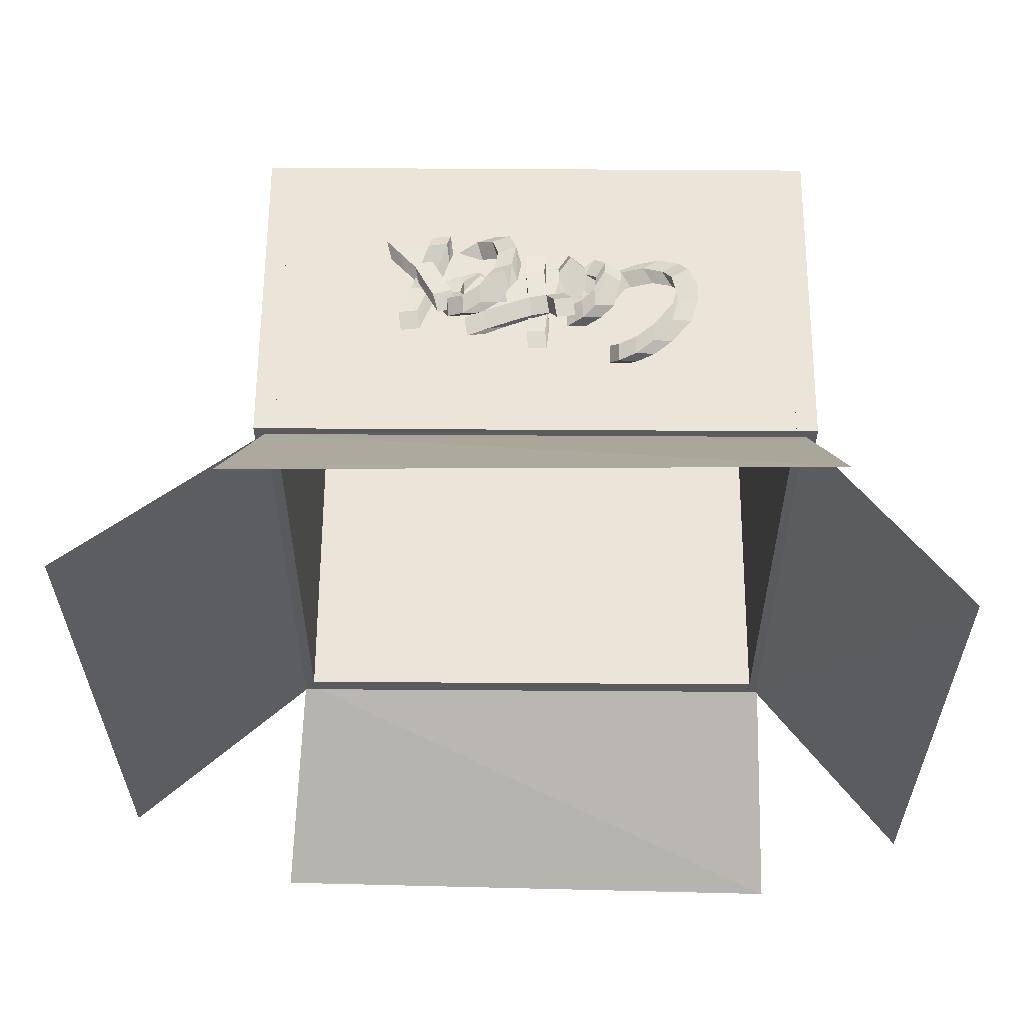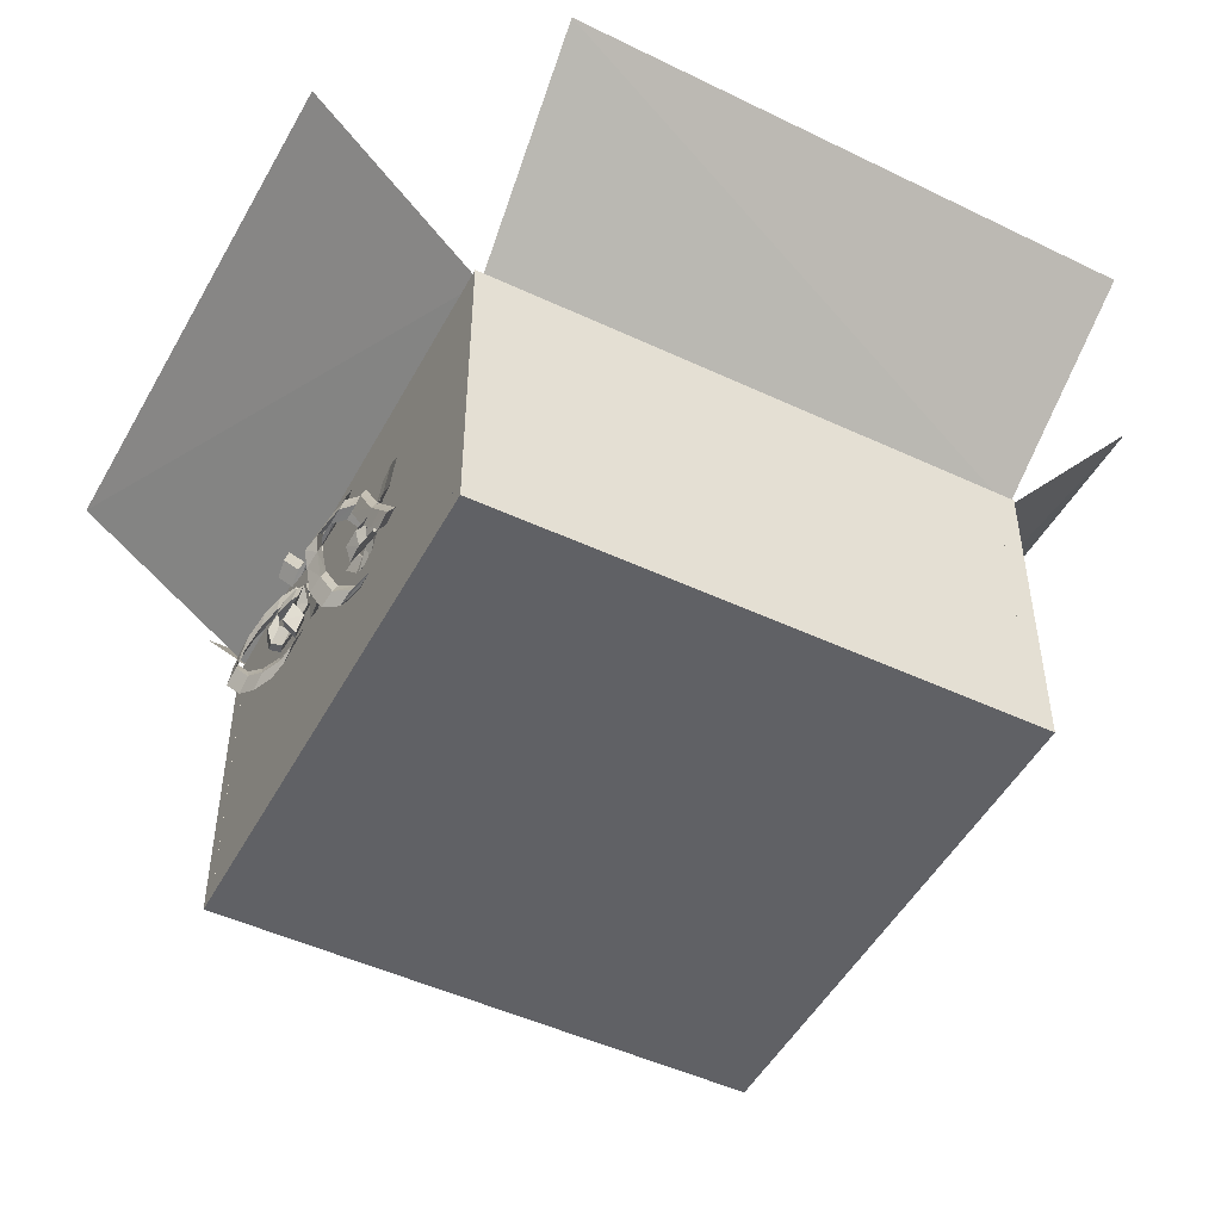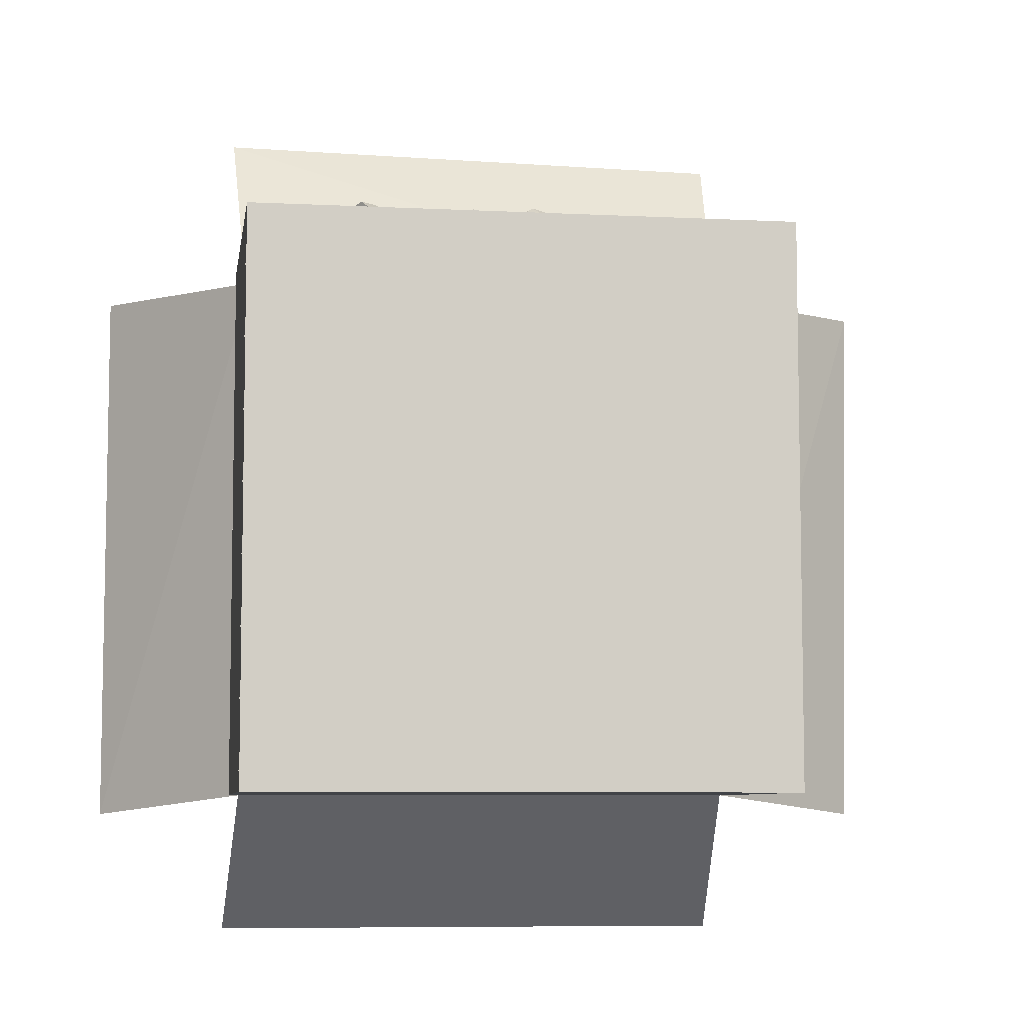
<metadata>
{"format":"obj","ext":"obj","renderer":"f3d","projection":"perspective","resolution":1024,"background":"white","views":[{"elev":59.4,"azim":-179.6,"up":"+Z"},{"elev":-49.0,"azim":62.5,"up":"+Y"},{"elev":-7.1,"azim":-8.3,"up":"+Z"}]}
</metadata>
<code>
v 0.235 -0.1923 0.1458
v 0.235 0.09767 0.1458
v 0.255 0.09767 0.1458
v 0.255 -0.1923 0.1458
v 0.235 -0.1923 -0.3942
v 0.255 -0.1923 -0.3942
v 0.255 0.09767 -0.3942
v 0.235 0.09767 -0.3942
v -0.2749 -0.1924 -0.4043
v 0.2551 -0.1924 -0.4043
v 0.2551 0.09762 -0.4043
v -0.2749 0.09762 -0.4043
v -0.2749 -0.1924 -0.3843
v -0.2749 0.09762 -0.3843
v 0.2551 0.09762 -0.3843
v 0.2551 -0.1924 -0.3843
v -0.2749 -0.1924 0.1257
v 0.2451 -0.1924 0.1257
v 0.2451 0.09764 0.1257
v -0.2749 0.09764 0.1257
v -0.2749 -0.1924 0.1457
v -0.2749 0.09764 0.1457
v 0.2451 0.09764 0.1457
v 0.2451 -0.1924 0.1457
v -0.2749 -0.1923 -0.4042
v -0.2549 -0.1923 -0.4042
v -0.2549 0.09766 -0.4042
v -0.2749 0.09766 -0.4042
v -0.2749 -0.1923 0.1458
v -0.2749 0.09766 0.1458
v -0.2549 0.09766 0.1458
v -0.2549 -0.1923 0.1458
v -0.2749 -0.2123 0.1457
v -0.2749 -0.1923 0.1457
v 0.2551 -0.1923 0.1457
v 0.2551 -0.2123 0.1457
v -0.2749 -0.2123 -0.4043
v 0.2551 -0.2123 -0.4043
v 0.2551 -0.1923 -0.4043
v -0.2749 -0.1923 -0.4043
v 0.2451 0.09763 0.1357
v 0.2451 0.09763 -0.4043
v 0.4251 0.2476 -0.4243
v 0.4351 0.2476 0.1457
v -0.26 0.09267 0.1357
v -0.26 0.09267 -0.4043
v -0.41 0.2727 -0.4243
v -0.41 0.2827 0.1457
v -0.2649 0.09767 0.1358
v 0.2451 0.09767 0.1358
v 0.2651 0.2477 0.3158
v -0.2749 0.2477 0.3258
v -0.2649 0.09269 -0.3993
v 0.2451 0.09269 -0.3993
v 0.2651 0.2727 -0.5493
v -0.2749 0.2827 -0.5493
v -0.08862 0.02727 0.1586
v -0.1066 0.02762 0.158
v -0.09875 0.02113 0.1446
v -0.08078 0.02078 0.1452
v -0.107 0.009732 0.1598
v -0.09918 0.003338 0.1471
v -0.08902 0.00938 0.1603
v -0.08121 0.002988 0.1477
v -0.08888 -0.05949 0.1582
v -0.08418 -0.04311 0.1525
v -0.06684 -0.04775 0.1534
v -0.07154 -0.06413 0.1592
v -0.1231 0.007255 0.1683
v -0.1051 0.006901 0.1688
v -0.1227 0.02518 0.1669
v -0.1047 0.02482 0.1674
v -0.1396 -0.002501 0.1757
v -0.1216 -0.002869 0.176
v -0.1392 0.01543 0.1744
v -0.1212 0.01506 0.1748
v -0.1575 -0.02094 0.1826
v -0.1395 -0.0213 0.1829
v -0.1571 -0.002995 0.1815
v -0.1391 -0.003362 0.1818
v -0.1638 -0.04117 0.1857
v -0.1459 -0.04154 0.186
v -0.1634 -0.02324 0.1844
v -0.1455 -0.02361 0.1847
v -0.1636 -0.04196 0.1859
v -0.148 -0.03323 0.1846
v -0.1549 -0.05707 0.1901
v -0.1392 -0.04833 0.1889
v -0.1555 -0.05519 0.1777
v -0.1399 -0.04639 0.1768
v -0.1467 -0.07069 0.1799
v -0.131 -0.06189 0.179
v -0.1377 -0.06438 0.1699
v -0.122 -0.05558 0.169
v -0.1288 -0.07979 0.1727
v -0.1132 -0.07099 0.1718
v -0.1168 -0.06558 0.1612
v -0.1012 -0.05677 0.1603
v -0.108 -0.08089 0.1646
v -0.09236 -0.07208 0.1637
v -0.09828 -0.06063 0.1568
v -0.08265 -0.05175 0.1563
v -0.08949 -0.07589 0.1604
v -0.07386 -0.06702 0.1599
v -0.05512 -0.0157 0.1687
v -0.07293 -0.01724 0.1667
v -0.05781 -0.01369 0.1561
v -0.04 -0.01217 0.158
v -0.0718 -0.03483 0.1703
v -0.05677 -0.03114 0.1603
v -0.054 -0.03329 0.1723
v -0.03896 -0.02962 0.1622
v -0.04583 -0.06392 0.1613
v -0.05614 -0.07842 0.1638
v -0.04164 -0.0879 0.1686
v -0.03132 -0.07339 0.1661
v -0.08332 -0.04362 0.1769
v -0.0655 -0.04211 0.1788
v -0.08446 -0.02601 0.1735
v -0.06664 -0.02449 0.1754
v -0.08114 -0.0351 0.1748
v -0.06587 -0.04352 0.1792
v -0.09053 -0.04971 0.1794
v -0.07525 -0.05814 0.1838
v -0.08268 -0.04848 0.1725
v -0.06735 -0.0571 0.1762
v -0.09185 -0.06376 0.1749
v -0.07651 -0.07238 0.1786
v -0.07255 -0.05767 0.1643
v -0.05726 -0.06619 0.1684
v -0.08177 -0.07284 0.1671
v -0.06648 -0.08136 0.1713
v -0.05945 -0.04818 0.1605
v -0.04419 -0.05665 0.1648
v -0.06866 -0.06339 0.1632
v -0.05339 -0.07186 0.1675
v -0.05953 -0.04825 0.1606
v -0.04986 -0.0623 0.1663
v -0.04437 -0.03922 0.1571
v -0.0347 -0.05326 0.1628
v -0.05253 -0.03567 0.1664
v -0.04277 -0.05003 0.1711
v -0.03765 -0.02557 0.1664
v -0.0279 -0.03993 0.171
v -0.05666 -0.04997 0.1698
v -0.04692 -0.06431 0.1746
v -0.04179 -0.03987 0.1698
v -0.03205 -0.05421 0.1746
v -0.05717 -0.06724 0.1753
v -0.0466 -0.05332 0.1711
v -0.04286 -0.07627 0.1814
v -0.03229 -0.06235 0.1772
v -0.002545 0.01891 0.1654
v -0.0202 0.01676 0.1628
v -0.02263 -0.00754 0.163
v -0.004965 -0.0054 0.1655
v -0.01865 -0.0007176 0.1667
v -0.02111 -0.02498 0.167
v -0.0009907 0.001433 0.1693
v -0.003441 -0.02284 0.1696
v -0.002038 -0.0716 0.1604
v -0.01981 -0.07357 0.1585
v -0.01856 -0.09052 0.1643
v -0.0007905 -0.08855 0.1662
v -0.02143 -0.02759 0.1626
v -0.003721 -0.02551 0.1649
v -0.02 -0.0449 0.1673
v -0.00229 -0.04282 0.1696
v -0.01931 -0.05133 0.1619
v -0.00156 -0.04932 0.1639
v -0.01796 -0.06849 0.1671
v -0.0002133 -0.06648 0.1691
v -0.02967 -0.002033 0.1879
v -0.0471 -0.005881 0.1858
v -0.04011 -0.01945 0.1733
v -0.02267 -0.01563 0.1754
v -0.04393 -0.02293 0.1905
v -0.03704 -0.03635 0.1786
v -0.0265 -0.01909 0.1927
v -0.0196 -0.03253 0.1807
v 0.05528 0.004676 0.1658
v 0.03789 0.0007713 0.1635
v 0.04088 -0.01602 0.1692
v 0.05827 -0.01211 0.1715
v -0.02416 -0.01853 0.1707
v -0.006666 -0.0148 0.1725
v -0.02113 -0.03537 0.1762
v -0.003639 -0.03164 0.178
v -0.00457 -0.0133 0.1681
v 0.01287 -0.009477 0.1702
v -0.001549 -0.03013 0.1737
v 0.01589 -0.0263 0.1758
v 0.01909 -0.006219 0.1653
v 0.03651 -0.002361 0.1675
v 0.02209 -0.02301 0.1709
v 0.03951 -0.01915 0.1732
v 0.03366 -0.04016 0.1411
v 0.01617 -0.04357 0.1435
v 0.03182 -0.06071 0.1378
v 0.04931 -0.05726 0.1355
v 0.02027 -0.05954 0.1507
v 0.03593 -0.07658 0.1452
v 0.03776 -0.05613 0.1482
v 0.05342 -0.07313 0.1429
v 0.04911 -0.112 0.1472
v 0.06629 -0.107 0.1454
v 0.06102 -0.09154 0.138
v 0.04384 -0.09652 0.1398
v 0.06232 -0.08354 0.1438
v 0.06172 -0.06654 0.1379
v 0.04463 -0.08309 0.1469
v 0.04402 -0.0661 0.141
v 0.07806 -0.06969 0.1491
v 0.07731 -0.05325 0.1419
v 0.06009 -0.07028 0.1496
v 0.05935 -0.05384 0.1424
v 0.08122 -0.05248 0.156
v 0.08048 -0.03573 0.1495
v 0.06326 -0.05319 0.1562
v 0.06251 -0.03644 0.1497
v 0.07511 -0.03809 0.1671
v 0.07437 -0.02105 0.1614
v 0.05715 -0.03878 0.1674
v 0.05641 -0.02173 0.1617
v 0.06042 -0.03441 0.1769
v 0.05968 -0.01718 0.1718
v 0.04245 -0.03511 0.1771
v 0.04171 -0.01788 0.172
v 0.04368 -0.04277 0.1829
v 0.04293 -0.02547 0.1781
v 0.02571 -0.04345 0.1833
v 0.02497 -0.02615 0.1784
v 0.03783 -0.05046 0.1861
v 0.02076 -0.0546 0.1899
v 0.03251 -0.03452 0.1797
v 0.01544 -0.03867 0.1835
v 0.03055 -0.06218 0.1818
v 0.01335 -0.0671 0.1836
v 0.02532 -0.04573 0.1768
v 0.008124 -0.05065 0.1786
v 0.02666 -0.08709 0.1749
v 0.00947 -0.09182 0.1773
v 0.02141 -0.07094 0.169
v 0.00422 -0.07567 0.1714
v 0.0325 -0.1071 0.165
v 0.01532 -0.1119 0.1673
v 0.02724 -0.09133 0.1583
v 0.01005 -0.09607 0.1606
v 0.0475 -0.1146 0.1535
v 0.03031 -0.1194 0.1558
v 0.04223 -0.09912 0.1461
v 0.02504 -0.1039 0.1484
v 0.1197 -0.01209 0.1505
v 0.102 -0.01486 0.1496
v 0.09069 -0.04286 0.1498
v 0.1084 -0.04006 0.1508
v 0.1043 -0.03174 0.1553
v 0.093 -0.05965 0.1558
v 0.1221 -0.02898 0.1562
v 0.1107 -0.05686 0.1567
v 0.08407 -0.1027 0.1636
v 0.07364 -0.09037 0.1557
v 0.08827 -0.0815 0.1502
v 0.09871 -0.09384 0.1581
v 0.08361 -0.06188 0.1536
v 0.09555 -0.07469 0.1577
v 0.09674 -0.0496 0.1538
v 0.1087 -0.06241 0.1579
v 0.07638 -0.07829 0.161
v 0.0881 -0.09067 0.1667
v 0.08992 -0.06688 0.1579
v 0.1016 -0.07925 0.1636
v 0.07418 -0.08355 0.1634
v 0.092 -0.08133 0.1625
v 0.07652 -0.09896 0.1723
v 0.09434 -0.09674 0.1715
v 0.07077 -0.09628 0.1586
v 0.08854 -0.0935 0.1589
v 0.07321 -0.1126 0.1658
v 0.09097 -0.1098 0.1661
v 0.08417 -0.02497 0.1625
v 0.06683 -0.02972 0.1629
v 0.08518 -0.06514 0.158
v 0.1025 -0.06034 0.1578
v 0.07143 -0.046 0.169
v 0.08969 -0.08105 0.1651
v 0.08876 -0.04124 0.1686
v 0.107 -0.07625 0.1649
v 0.1312 -0.09492 0.152
v 0.1138 -0.09965 0.1524
v 0.1182 -0.115 0.1607
v 0.1355 -0.1102 0.1603
v 0.101 -0.0842 0.1551
v 0.1183 -0.0794 0.1549
v 0.1054 -0.09981 0.1629
v 0.1228 -0.09501 0.1626
o group741416071
g mesh741416071
f 3 2 1
f 4 3 1
f 7 6 5
f 8 7 5
f 8 5 1
f 2 8 1
f 7 3 4
f 6 7 4
f 6 4 1
f 5 6 1
f 7 8 2
f 3 7 2
o group993072852
g mesh993072852
f 11 10 9
f 12 11 9
f 15 14 13
f 16 15 13
f 16 13 9
f 10 16 9
f 15 11 12
f 14 15 12
f 14 12 9
f 13 14 9
f 15 16 10
f 11 15 10
o group1027020084
g mesh1027020084
f 19 18 17
f 20 19 17
f 23 22 21
f 24 23 21
f 24 21 17
f 18 24 17
f 23 19 20
f 22 23 20
f 22 20 17
f 21 22 17
f 23 24 18
f 19 23 18
o group1905559705
g mesh1905559705
f 27 26 25
f 28 27 25
f 31 30 29
f 32 31 29
f 32 29 25
f 26 32 25
f 31 27 28
f 30 31 28
f 30 28 25
f 29 30 25
f 31 32 26
f 27 31 26
o group35993692
g mesh35993692
f 35 34 33
f 36 35 33
f 39 38 37
f 40 39 37
f 40 37 33
f 34 40 33
f 39 35 36
f 38 39 36
f 38 36 33
f 37 38 33
f 39 40 34
f 35 39 34
o group1745798704
g mesh1745798704
f 43 42 41
f 42 43 44
f 44 41 42
f 41 44 43
o group338550824
g mesh338550824
f 47 46 45
f 46 47 48
f 48 45 46
f 45 48 47
o group894570446
g mesh894570446
f 51 50 49
f 50 51 52
f 52 49 50
f 49 52 51
o group1416774535
g mesh1416774535
f 55 54 53
f 54 55 56
f 56 53 54
f 53 56 55
o group375736567
g mesh375736567
f 59 58 57
f 60 59 57
f 62 61 58
f 59 62 58
f 64 63 61
f 62 64 61
f 60 57 63
f 64 60 63
f 62 59 60
f 64 62 60
f 67 66 65
f 68 67 65
f 69 61 63
f 70 69 63
f 71 58 61
f 69 71 61
f 72 57 58
f 71 72 58
f 70 63 57
f 72 70 57
f 73 69 70
f 74 73 70
f 75 71 69
f 73 75 69
f 76 72 71
f 75 76 71
f 74 70 72
f 76 74 72
f 77 73 74
f 78 77 74
f 79 75 73
f 77 79 73
f 80 76 75
f 79 80 75
f 78 74 76
f 80 78 76
f 81 77 78
f 82 81 78
f 83 79 77
f 81 83 77
f 84 80 79
f 83 84 79
f 82 78 80
f 84 82 80
f 85 81 82
f 86 85 82
f 87 83 81
f 85 87 81
f 88 84 83
f 87 88 83
f 86 82 84
f 88 86 84
f 89 85 86
f 90 89 86
f 91 87 85
f 89 91 85
f 92 88 87
f 91 92 87
f 90 86 88
f 92 90 88
f 93 89 90
f 94 93 90
f 95 91 89
f 93 95 89
f 96 92 91
f 95 96 91
f 94 90 92
f 96 94 92
f 97 93 94
f 98 97 94
f 99 95 93
f 97 99 93
f 100 96 95
f 99 100 95
f 98 94 96
f 100 98 96
f 101 97 98
f 102 101 98
f 103 99 97
f 101 103 97
f 104 100 99
f 103 104 99
f 102 98 100
f 104 102 100
f 66 101 102
f 65 66 102
f 67 103 101
f 66 67 101
f 68 104 103
f 67 68 103
f 65 102 104
f 68 65 104
o group1002656165
g mesh1002656165
f 107 106 105
f 108 107 105
f 110 109 106
f 107 110 106
f 112 111 109
f 110 112 109
f 108 105 111
f 112 108 111
f 110 107 108
f 112 110 108
f 115 114 113
f 116 115 113
f 117 109 111
f 118 117 111
f 119 106 109
f 117 119 109
f 120 105 106
f 119 120 106
f 118 111 105
f 120 118 105
f 121 117 118
f 122 121 118
f 123 119 117
f 121 123 117
f 124 120 119
f 123 124 119
f 122 118 120
f 124 122 120
f 125 121 122
f 126 125 122
f 127 123 121
f 125 127 121
f 128 124 123
f 127 128 123
f 126 122 124
f 128 126 124
f 129 125 126
f 130 129 126
f 131 127 125
f 129 131 125
f 132 128 127
f 131 132 127
f 130 126 128
f 132 130 128
f 133 129 130
f 134 133 130
f 135 131 129
f 133 135 129
f 136 132 131
f 135 136 131
f 134 130 132
f 136 134 132
f 137 133 134
f 138 137 134
f 139 135 133
f 137 139 133
f 140 136 135
f 139 140 135
f 138 134 136
f 140 138 136
f 141 137 138
f 142 141 138
f 143 139 137
f 141 143 137
f 144 140 139
f 143 144 139
f 142 138 140
f 144 142 140
f 145 141 142
f 146 145 142
f 147 143 141
f 145 147 141
f 148 144 143
f 147 148 143
f 146 142 144
f 148 146 144
f 149 145 146
f 150 149 146
f 151 147 145
f 149 151 145
f 152 148 147
f 151 152 147
f 150 146 148
f 152 150 148
f 114 149 150
f 113 114 150
f 115 151 149
f 114 115 149
f 116 152 151
f 115 116 151
f 113 150 152
f 116 113 152
o group72031166
g mesh72031166
f 155 154 153
f 156 155 153
f 158 157 154
f 155 158 154
f 160 159 157
f 158 160 157
f 156 153 159
f 160 156 159
f 163 162 161
f 164 163 161
f 154 157 159
f 153 154 159
f 165 155 156
f 166 165 156
f 167 158 155
f 165 167 155
f 168 160 158
f 167 168 158
f 166 156 160
f 168 166 160
f 169 165 166
f 170 169 166
f 171 167 165
f 169 171 165
f 172 168 167
f 171 172 167
f 170 166 168
f 172 170 168
f 162 169 170
f 161 162 170
f 163 171 169
f 162 163 169
f 164 172 171
f 163 164 171
f 161 170 172
f 164 161 172
o group309266933
g mesh309266933
f 175 174 173
f 176 175 173
f 178 177 174
f 175 178 174
f 180 179 177
f 178 180 177
f 176 173 179
f 180 176 179
f 183 182 181
f 184 183 181
f 174 177 179
f 173 174 179
f 185 175 176
f 186 185 176
f 187 178 175
f 185 187 175
f 188 180 178
f 187 188 178
f 186 176 180
f 188 186 180
f 189 185 186
f 190 189 186
f 191 187 185
f 189 191 185
f 192 188 187
f 191 192 187
f 190 186 188
f 192 190 188
f 193 189 190
f 194 193 190
f 195 191 189
f 193 195 189
f 196 192 191
f 195 196 191
f 194 190 192
f 196 194 192
f 182 193 194
f 181 182 194
f 183 195 193
f 182 183 193
f 184 196 195
f 183 184 195
f 181 194 196
f 184 181 196
o group375167306
g mesh375167306
f 199 198 197
f 200 199 197
f 202 201 198
f 199 202 198
f 204 203 201
f 202 204 201
f 200 197 203
f 204 200 203
f 207 206 205
f 208 207 205
f 198 201 203
f 197 198 203
f 209 199 200
f 210 209 200
f 211 202 199
f 209 211 199
f 212 204 202
f 211 212 202
f 210 200 204
f 212 210 204
f 213 209 210
f 214 213 210
f 215 211 209
f 213 215 209
f 216 212 211
f 215 216 211
f 214 210 212
f 216 214 212
f 217 213 214
f 218 217 214
f 219 215 213
f 217 219 213
f 220 216 215
f 219 220 215
f 218 214 216
f 220 218 216
f 221 217 218
f 222 221 218
f 223 219 217
f 221 223 217
f 224 220 219
f 223 224 219
f 222 218 220
f 224 222 220
f 225 221 222
f 226 225 222
f 227 223 221
f 225 227 221
f 228 224 223
f 227 228 223
f 226 222 224
f 228 226 224
f 229 225 226
f 230 229 226
f 231 227 225
f 229 231 225
f 232 228 227
f 231 232 227
f 230 226 228
f 232 230 228
f 233 229 230
f 234 233 230
f 235 231 229
f 233 235 229
f 236 232 231
f 235 236 231
f 234 230 232
f 236 234 232
f 237 233 234
f 238 237 234
f 239 235 233
f 237 239 233
f 240 236 235
f 239 240 235
f 238 234 236
f 240 238 236
f 241 237 238
f 242 241 238
f 243 239 237
f 241 243 237
f 244 240 239
f 243 244 239
f 242 238 240
f 244 242 240
f 245 241 242
f 246 245 242
f 247 243 241
f 245 247 241
f 248 244 243
f 247 248 243
f 246 242 244
f 248 246 244
f 249 245 246
f 250 249 246
f 251 247 245
f 249 251 245
f 252 248 247
f 251 252 247
f 250 246 248
f 252 250 248
f 206 249 250
f 205 206 250
f 207 251 249
f 206 207 249
f 208 252 251
f 207 208 251
f 205 250 252
f 208 205 252
o group1613983271
g mesh1613983271
f 255 254 253
f 256 255 253
f 258 257 254
f 255 258 254
f 260 259 257
f 258 260 257
f 256 253 259
f 260 256 259
f 263 262 261
f 264 263 261
f 254 257 259
f 253 254 259
f 265 255 256
f 266 265 256
f 267 258 255
f 265 267 255
f 268 260 258
f 267 268 258
f 266 256 260
f 268 266 260
f 269 265 266
f 270 269 266
f 271 267 265
f 269 271 265
f 272 268 267
f 271 272 267
f 270 266 268
f 272 270 268
f 273 269 270
f 274 273 270
f 275 271 269
f 273 275 269
f 276 272 271
f 275 276 271
f 274 270 272
f 276 274 272
f 277 273 274
f 278 277 274
f 279 275 273
f 277 279 273
f 280 276 275
f 279 280 275
f 278 274 276
f 280 278 276
f 262 277 278
f 261 262 278
f 263 279 277
f 262 263 277
f 264 280 279
f 263 264 279
f 261 278 280
f 264 261 280
o group736977309
g mesh736977309
f 283 282 281
f 284 283 281
f 286 285 282
f 283 286 282
f 288 287 285
f 286 288 285
f 284 281 287
f 288 284 287
f 291 290 289
f 292 291 289
f 282 285 287
f 281 282 287
f 293 283 284
f 294 293 284
f 295 286 283
f 293 295 283
f 296 288 286
f 295 296 286
f 294 284 288
f 296 294 288
f 290 293 294
f 289 290 294
f 291 295 293
f 290 291 293
f 292 296 295
f 291 292 295
f 289 294 296
f 292 289 296

</code>
